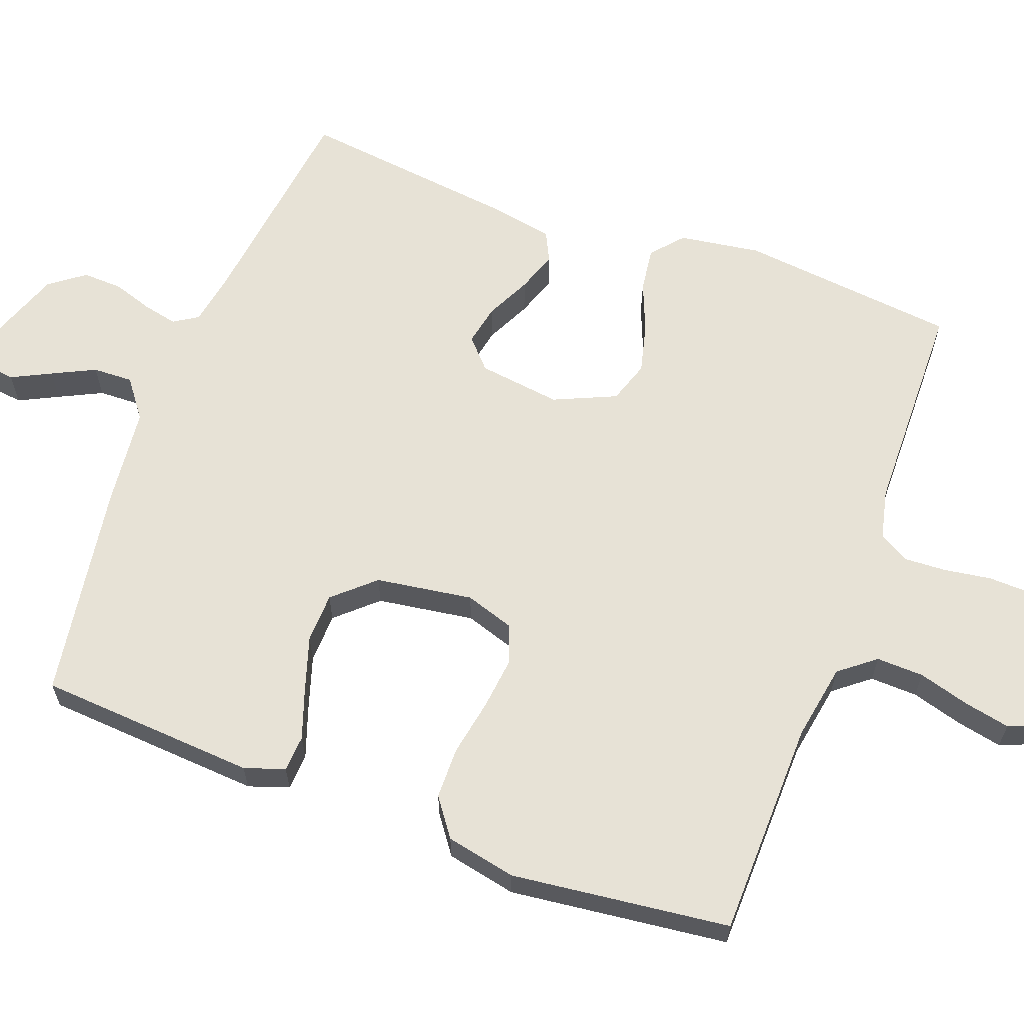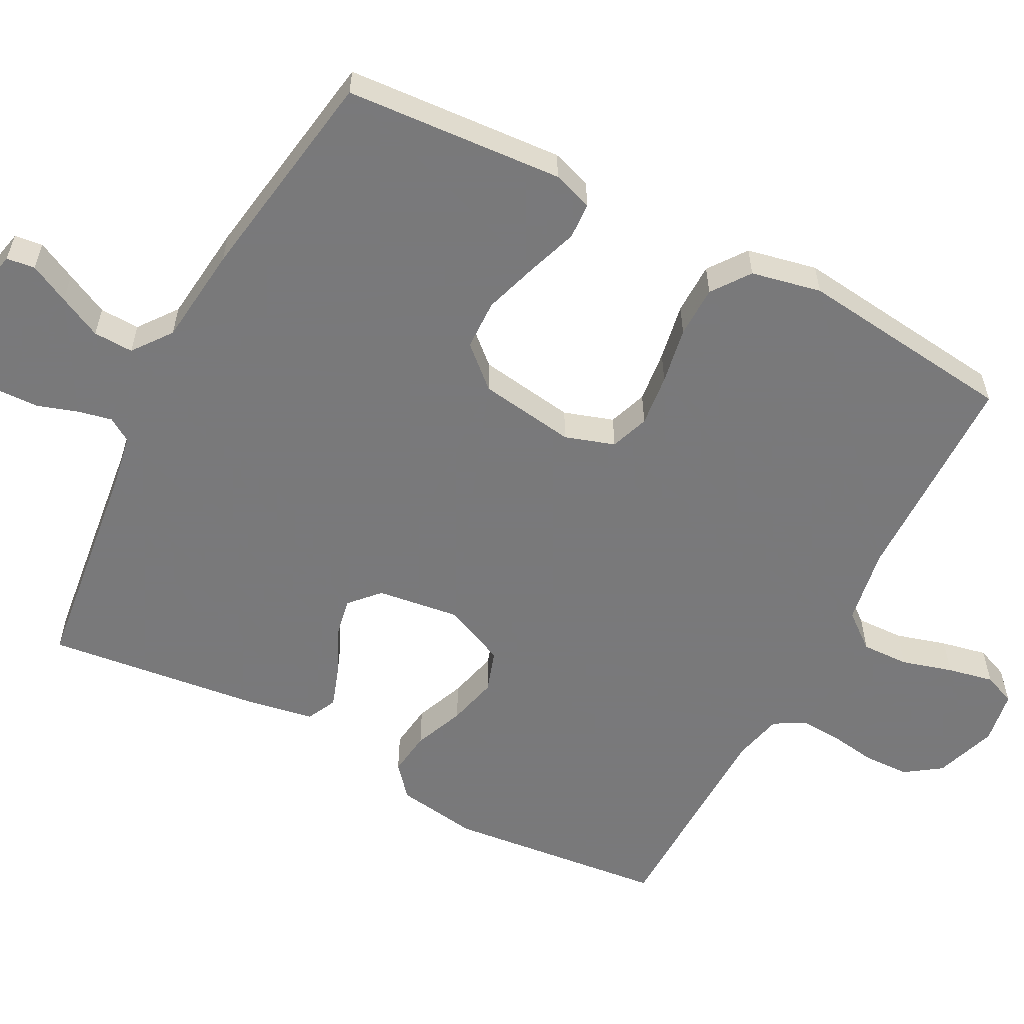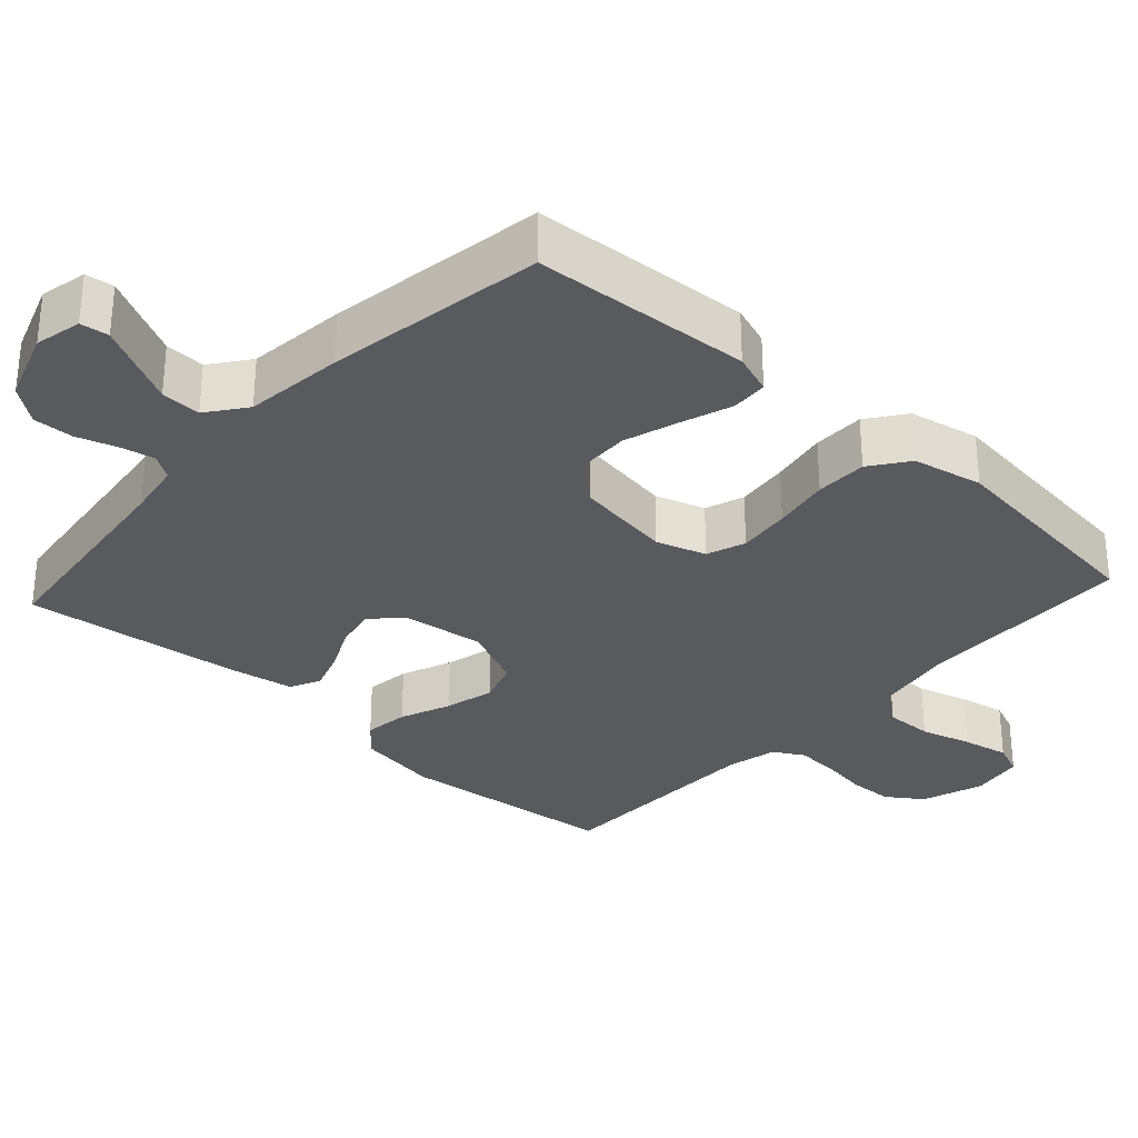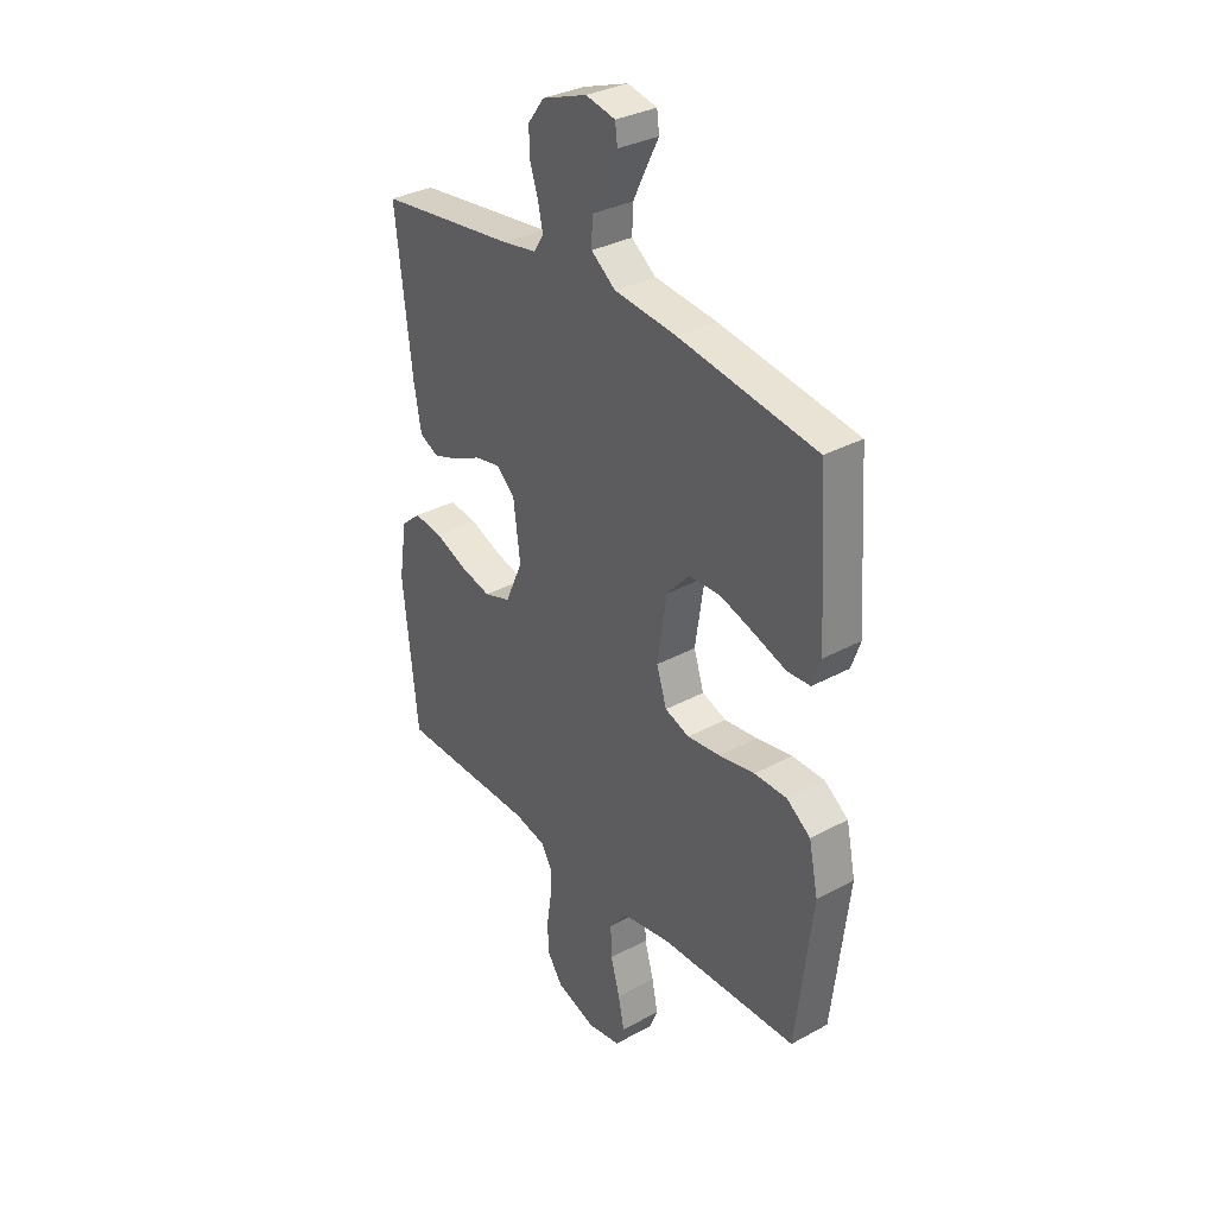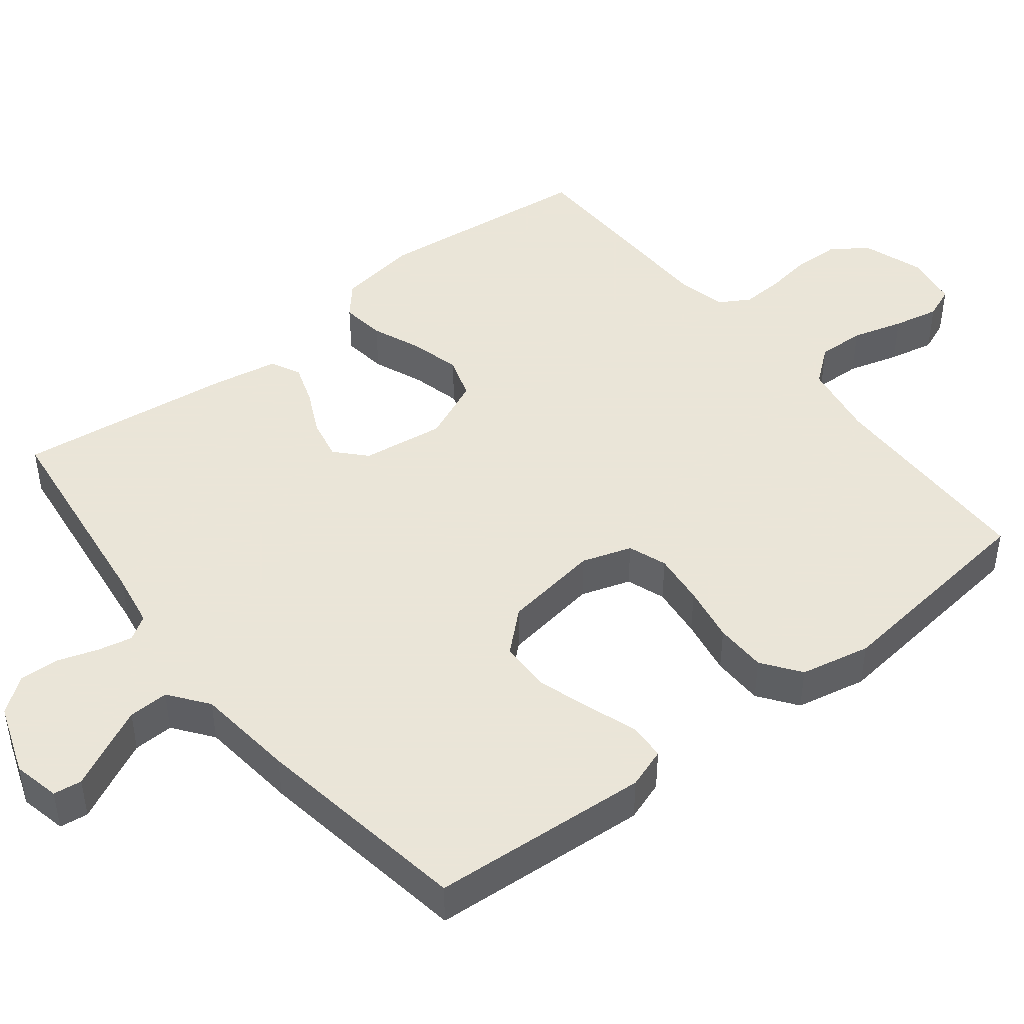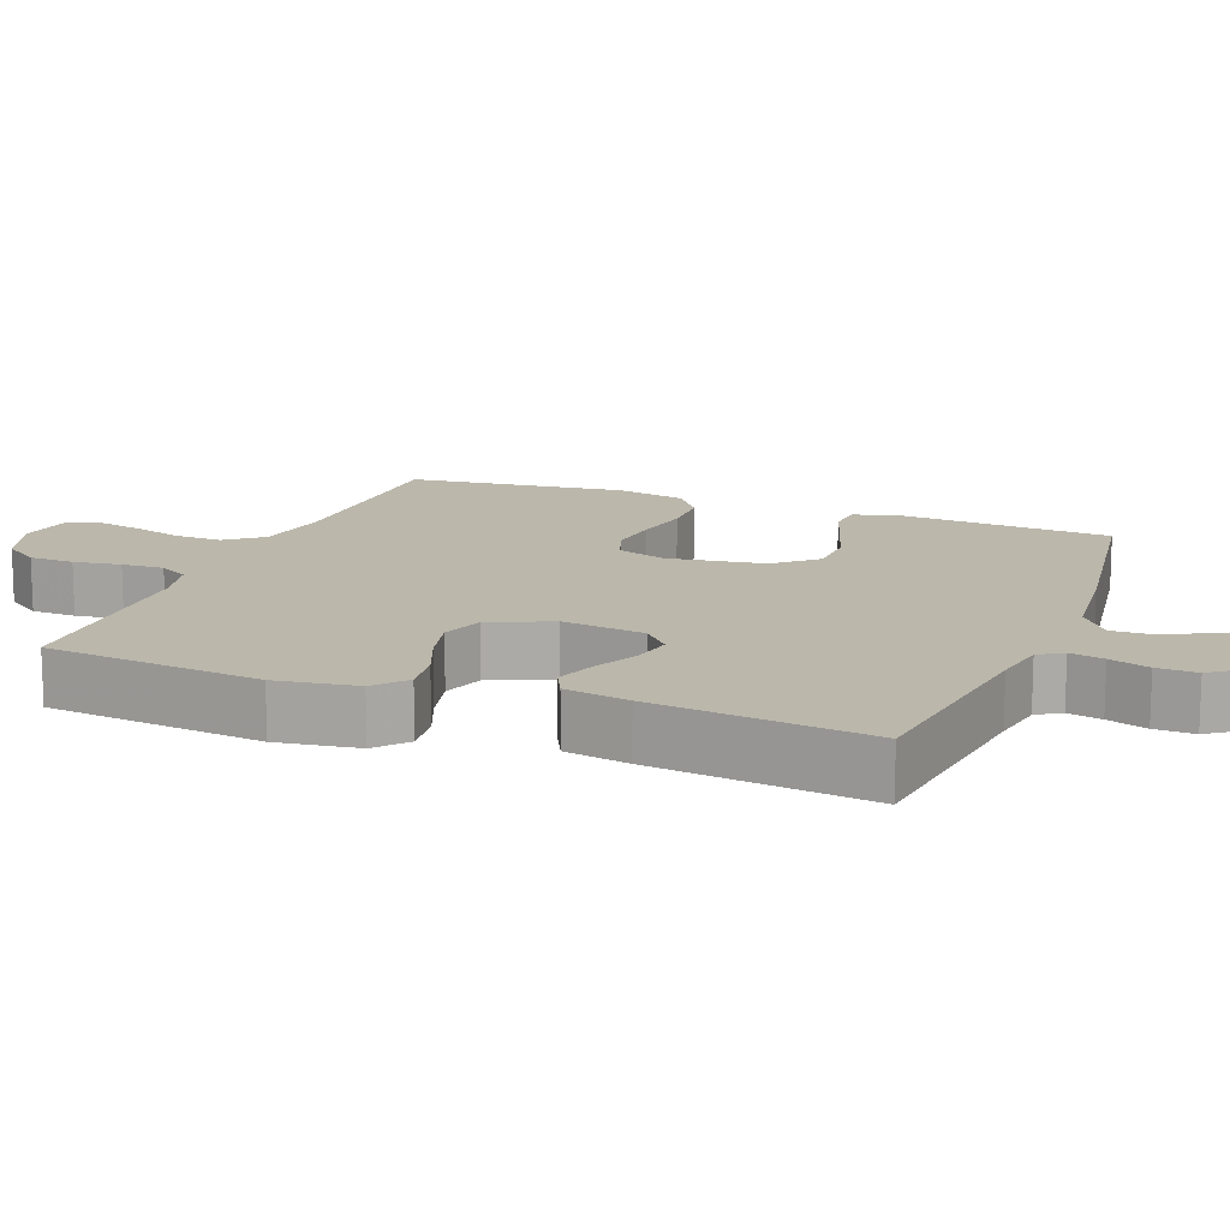
<metadata>
{"format":"obj","ext":"obj","renderer":"f3d","projection":"perspective","resolution":1024,"background":"white","views":[{"elev":62.9,"azim":110.5,"up":"+Y"},{"elev":-57.8,"azim":62.4,"up":"+Y"},{"elev":-31.4,"azim":47.6,"up":"+Y"},{"elev":32.9,"azim":53.0,"up":"+Z"},{"elev":45.5,"azim":51.8,"up":"+Y"},{"elev":14.2,"azim":-68.7,"up":"+Y"}]}
</metadata>
<code>
v 0.5 0.07 -0.5
v 0.2 0.07 -0.505
v 0.095 0.07 -0.523
v 0.056 0.07 -0.572
v 0.058 0.07 -0.637
v 0.078 0.07 -0.707
v 0.091 0.07 -0.77
v 0.073 0.07 -0.814
v 0 0.07 -0.826
v -0.085 0.07 -0.797
v -0.119 0.07 -0.748
v -0.121 0.07 -0.686
v -0.111 0.07 -0.621
v -0.108 0.07 -0.563
v -0.132 0.07 -0.522
v -0.2 0.07 -0.506
v -0.5 0.07 -0.5
v -0.532 0.07 -0.2
v -0.515 0.07 -0.088
v -0.472 0.07 -0.051
v -0.411 0.07 -0.059
v -0.342 0.07 -0.087
v -0.274 0.07 -0.104
v -0.216 0.07 -0.085
v -0.178 0.07 0
v -0.193 0.07 0.114
v -0.233 0.07 0.151
v -0.289 0.07 0.14
v -0.351 0.07 0.11
v -0.407 0.07 0.091
v -0.448 0.07 0.111
v -0.464 0.07 0.2
v -0.5 0.07 0.5
v -0.2 0.07 0.537
v -0.125 0.07 0.55
v -0.104 0.07 0.583
v -0.114 0.07 0.63
v -0.132 0.07 0.685
v -0.134 0.07 0.74
v -0.098 0.07 0.788
v 0 0.07 0.823
v 0.064 0.07 0.809
v 0.069 0.07 0.77
v 0.042 0.07 0.716
v 0.013 0.07 0.657
v 0.011 0.07 0.602
v 0.064 0.07 0.562
v 0.2 0.07 0.547
v 0.5 0.07 0.5
v 0.52 0.07 0.2
v 0.501 0.07 0.145
v 0.451 0.07 0.142
v 0.382 0.07 0.166
v 0.307 0.07 0.19
v 0.238 0.07 0.188
v 0.188 0.07 0.133
v 0.168 0.07 0
v 0.19 0.07 -0.068
v 0.243 0.07 -0.087
v 0.315 0.07 -0.079
v 0.393 0.07 -0.065
v 0.464 0.07 -0.066
v 0.516 0.07 -0.104
v 0.536 0.07 -0.2
v 0.5 0 -0.5
v 0.2 0 -0.505
v 0.095 0 -0.523
v 0.056 0 -0.572
v 0.058 0 -0.637
v 0.078 0 -0.707
v 0.091 0 -0.77
v 0.073 0 -0.814
v 0 0 -0.826
v -0.085 0 -0.797
v -0.119 0 -0.748
v -0.121 0 -0.686
v -0.111 0 -0.621
v -0.108 0 -0.563
v -0.132 0 -0.522
v -0.2 0 -0.506
v -0.5 0 -0.5
v -0.532 0 -0.2
v -0.515 0 -0.088
v -0.472 0 -0.051
v -0.411 0 -0.059
v -0.342 0 -0.087
v -0.274 0 -0.104
v -0.216 0 -0.085
v -0.178 0 0
v -0.193 0 0.114
v -0.233 0 0.151
v -0.289 0 0.14
v -0.351 0 0.11
v -0.407 0 0.091
v -0.448 0 0.111
v -0.464 0 0.2
v -0.5 0 0.5
v -0.2 0 0.537
v -0.125 0 0.55
v -0.104 0 0.583
v -0.114 0 0.63
v -0.132 0 0.685
v -0.134 0 0.74
v -0.098 0 0.788
v 0 0 0.823
v 0.064 0 0.809
v 0.069 0 0.77
v 0.042 0 0.716
v 0.013 0 0.657
v 0.011 0 0.602
v 0.064 0 0.562
v 0.2 0 0.547
v 0.5 0 0.5
v 0.52 0 0.2
v 0.501 0 0.145
v 0.451 0 0.142
v 0.382 0 0.166
v 0.307 0 0.19
v 0.238 0 0.188
v 0.188 0 0.133
v 0.168 0 0
v 0.19 0 -0.068
v 0.243 0 -0.087
v 0.315 0 -0.079
v 0.393 0 -0.065
v 0.464 0 -0.066
v 0.516 0 -0.104
v 0.536 0 -0.2
f 64 1 2
f 63 64 2
f 62 63 2
f 61 62 2
f 60 61 2
f 59 60 2 3
f 58 59 3 4
f 57 58 4
f 56 57 4
f 51 52 53
f 50 51 53
f 49 50 53
f 48 49 53
f 47 48 53
f 46 47 53 54
f 42 43 44
f 41 42 44
f 40 41 44
f 39 40 44
f 38 39 44
f 37 38 44
f 36 37 44 45
f 35 36 45 46
f 32 33 34
f 31 32 34
f 30 31 34
f 29 30 34
f 28 29 34
f 27 28 34 35
f 26 27 35 46
f 20 21 22
f 19 20 22
f 18 19 22
f 17 18 22
f 16 17 22
f 15 16 22 23
f 14 15 23 24
f 11 12 13
f 10 11 13
f 9 10 13
f 8 9 13
f 7 8 13
f 6 7 13
f 5 6 13
f 4 5 13 14
f 14 24 25
f 4 14 25
f 56 4 25
f 46 54 55
f 46 55 56
f 26 46 56
f 25 26 56
f 66 65 128
f 66 128 127
f 66 127 126
f 66 126 125
f 66 125 124
f 67 66 124 123
f 68 67 123 122
f 68 122 121
f 68 121 120
f 117 116 115
f 117 115 114
f 117 114 113
f 117 113 112
f 117 112 111
f 118 117 111 110
f 108 107 106
f 108 106 105
f 108 105 104
f 108 104 103
f 108 103 102
f 108 102 101
f 109 108 101 100
f 110 109 100 99
f 98 97 96
f 98 96 95
f 98 95 94
f 98 94 93
f 98 93 92
f 99 98 92 91
f 110 99 91 90
f 86 85 84
f 86 84 83
f 86 83 82
f 86 82 81
f 86 81 80
f 87 86 80 79
f 88 87 79 78
f 77 76 75
f 77 75 74
f 77 74 73
f 77 73 72
f 77 72 71
f 77 71 70
f 77 70 69
f 78 77 69 68
f 89 88 78
f 89 78 68
f 89 68 120
f 119 118 110
f 120 119 110
f 120 110 90
f 120 90 89
f 1 65 66 2
f 2 66 67 3
f 3 67 68 4
f 4 68 69 5
f 5 69 70 6
f 6 70 71 7
f 7 71 72 8
f 8 72 73 9
f 9 73 74 10
f 10 74 75 11
f 11 75 76 12
f 12 76 77 13
f 13 77 78 14
f 14 78 79 15
f 15 79 80 16
f 16 80 81 17
f 17 81 82 18
f 18 82 83 19
f 19 83 84 20
f 20 84 85 21
f 21 85 86 22
f 22 86 87 23
f 23 87 88 24
f 24 88 89 25
f 25 89 90 26
f 26 90 91 27
f 27 91 92 28
f 28 92 93 29
f 29 93 94 30
f 30 94 95 31
f 31 95 96 32
f 32 96 97 33
f 33 97 98 34
f 34 98 99 35
f 35 99 100 36
f 36 100 101 37
f 37 101 102 38
f 38 102 103 39
f 39 103 104 40
f 40 104 105 41
f 41 105 106 42
f 42 106 107 43
f 43 107 108 44
f 44 108 109 45
f 45 109 110 46
f 46 110 111 47
f 47 111 112 48
f 48 112 113 49
f 49 113 114 50
f 50 114 115 51
f 51 115 116 52
f 52 116 117 53
f 53 117 118 54
f 54 118 119 55
f 55 119 120 56
f 56 120 121 57
f 57 121 122 58
f 58 122 123 59
f 59 123 124 60
f 60 124 125 61
f 61 125 126 62
f 62 126 127 63
f 63 127 128 64
f 64 128 65 1

</code>
